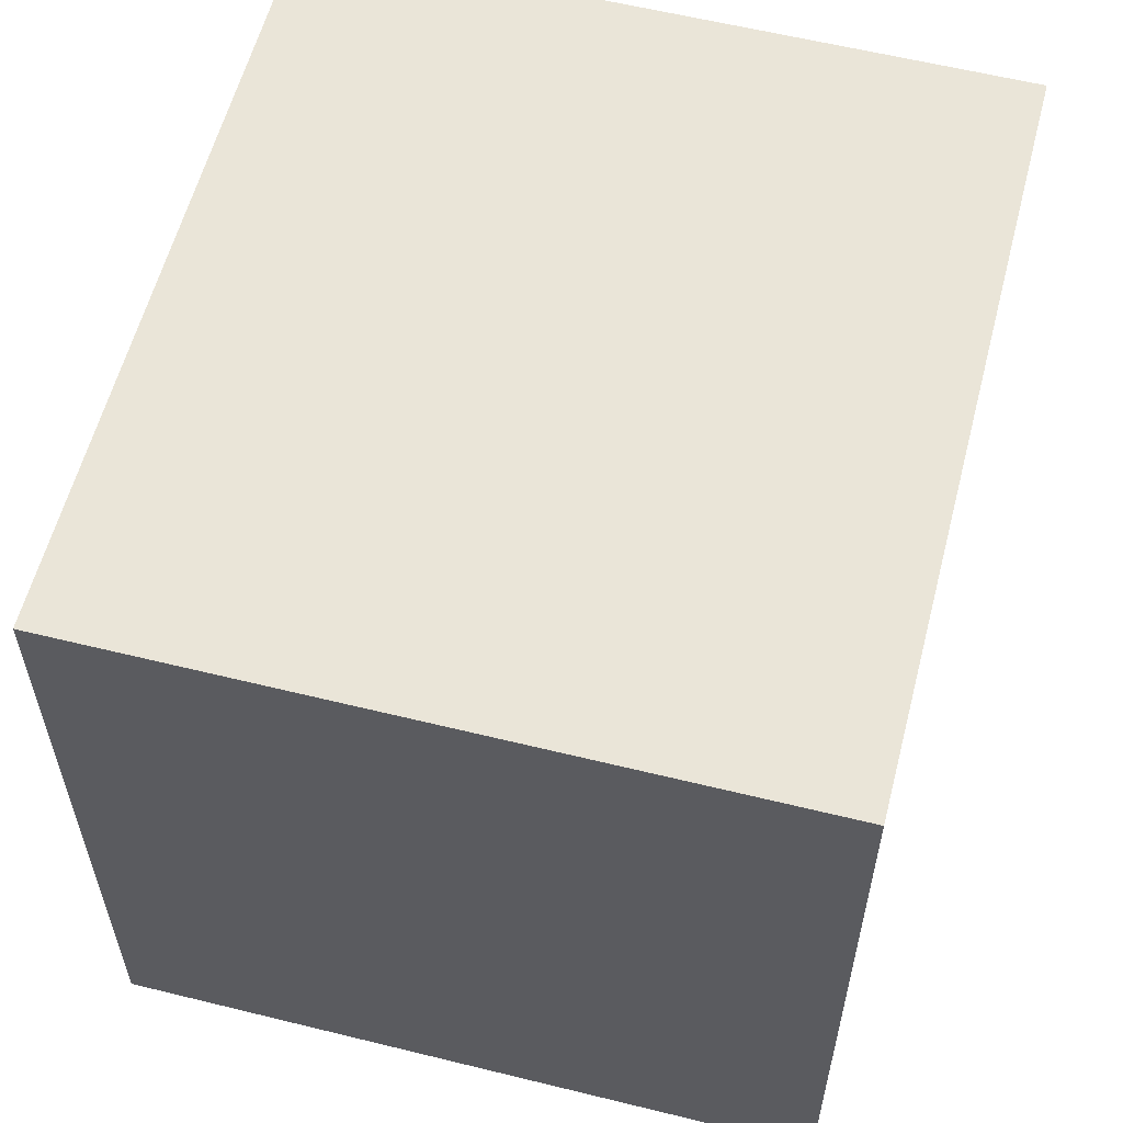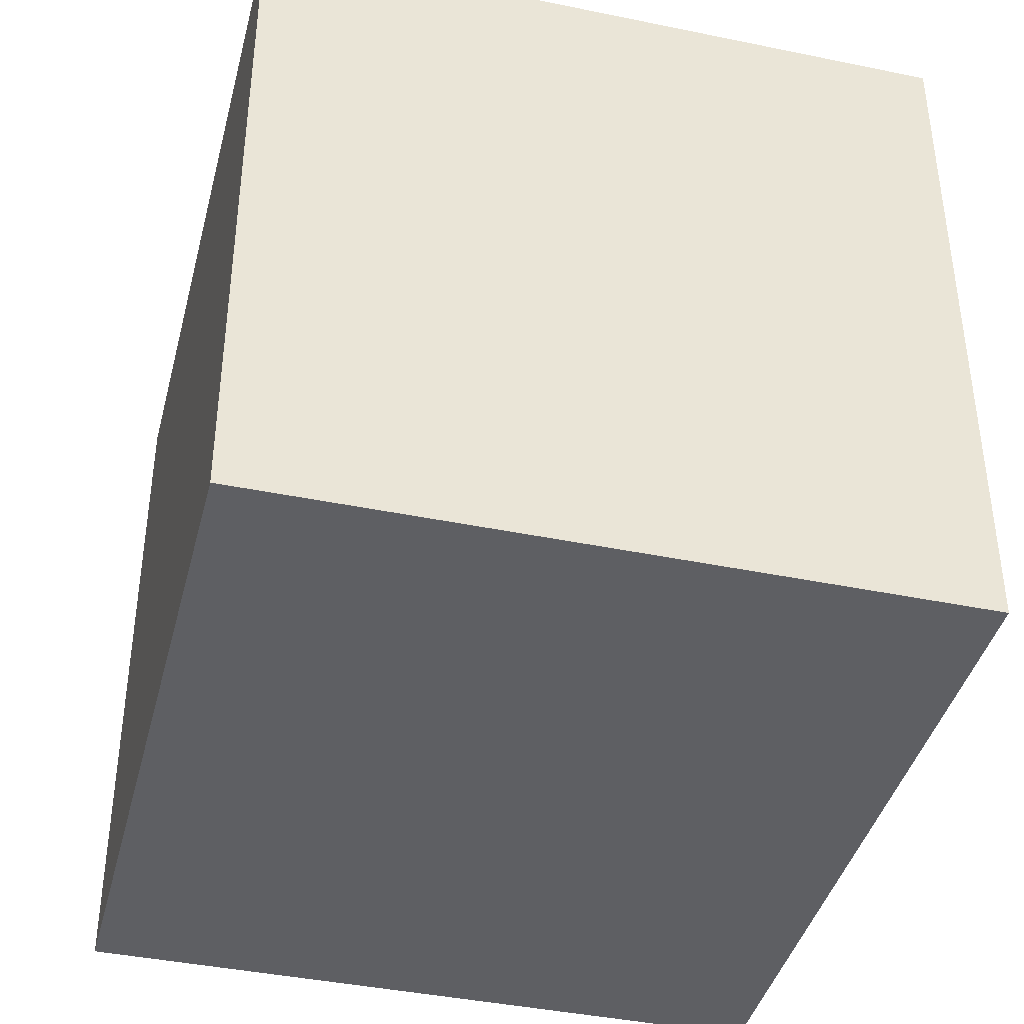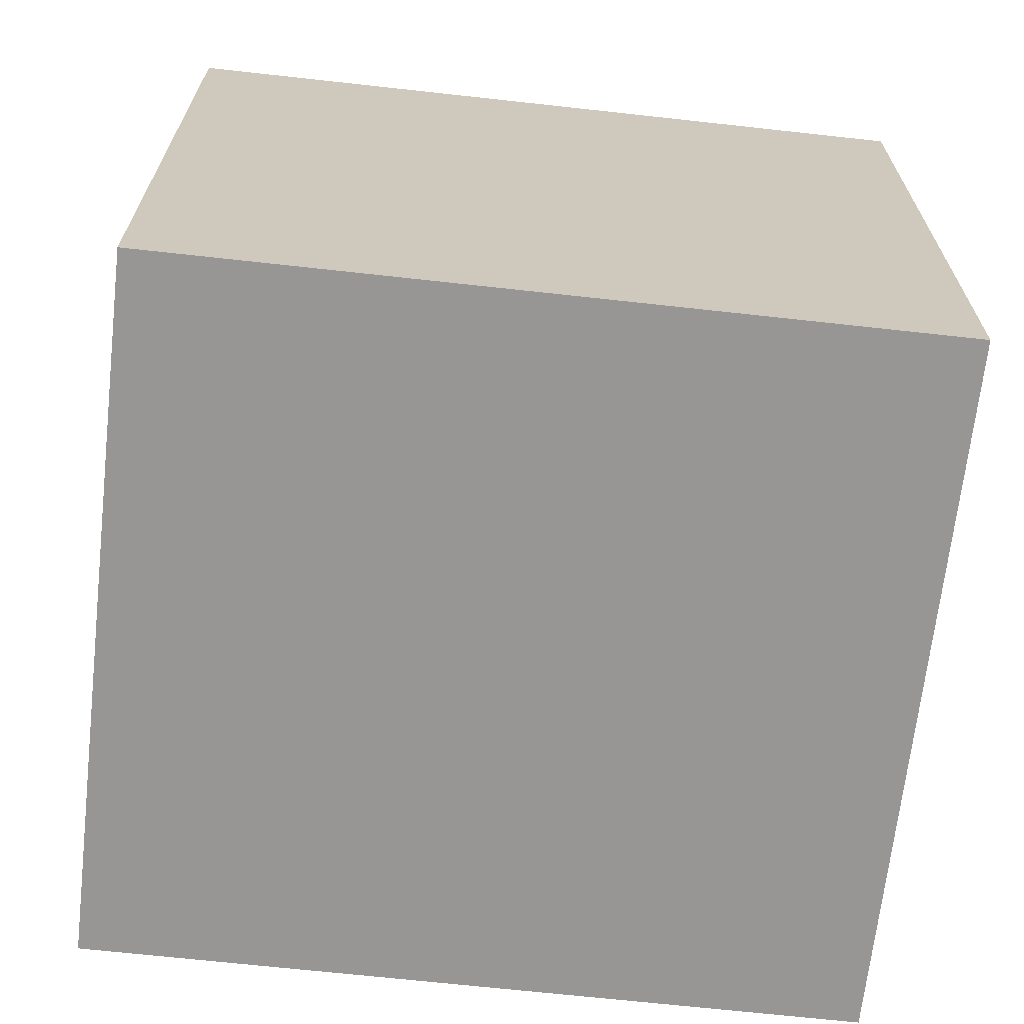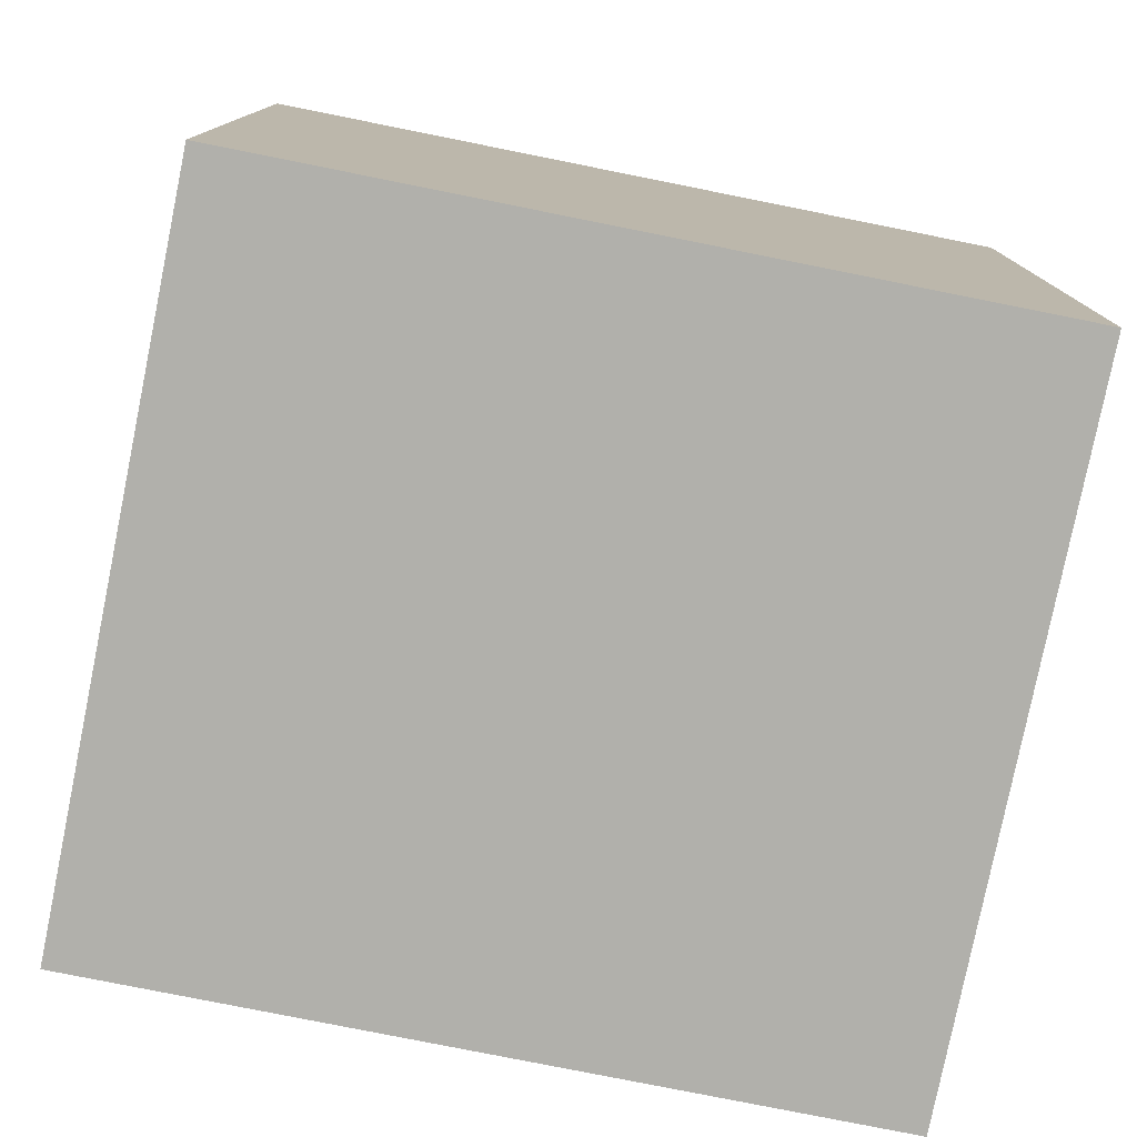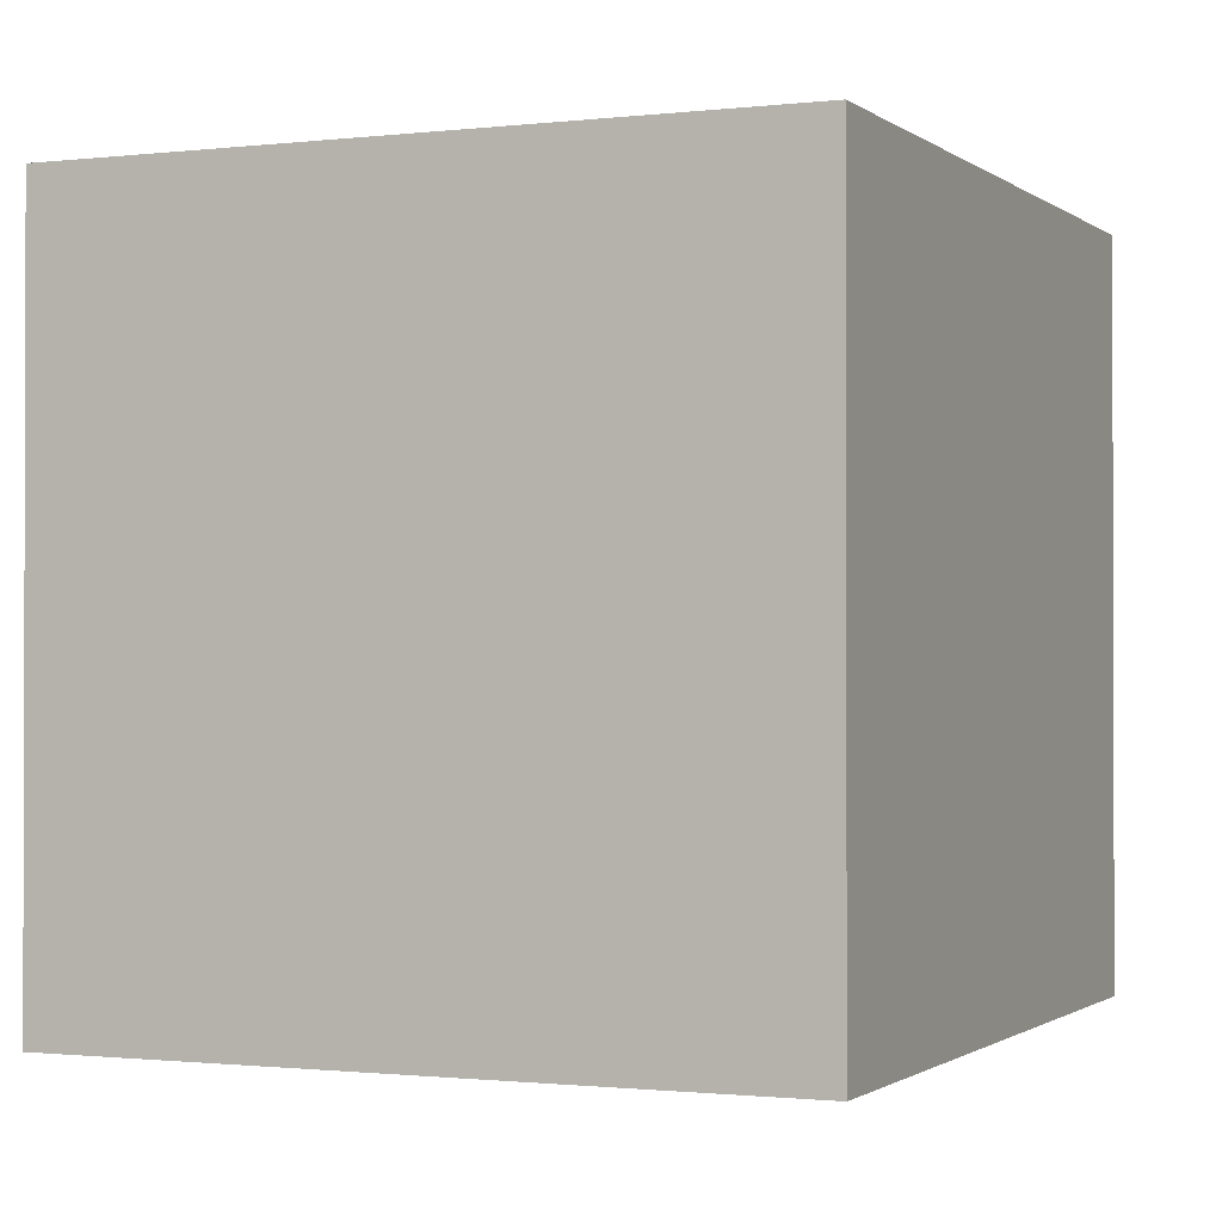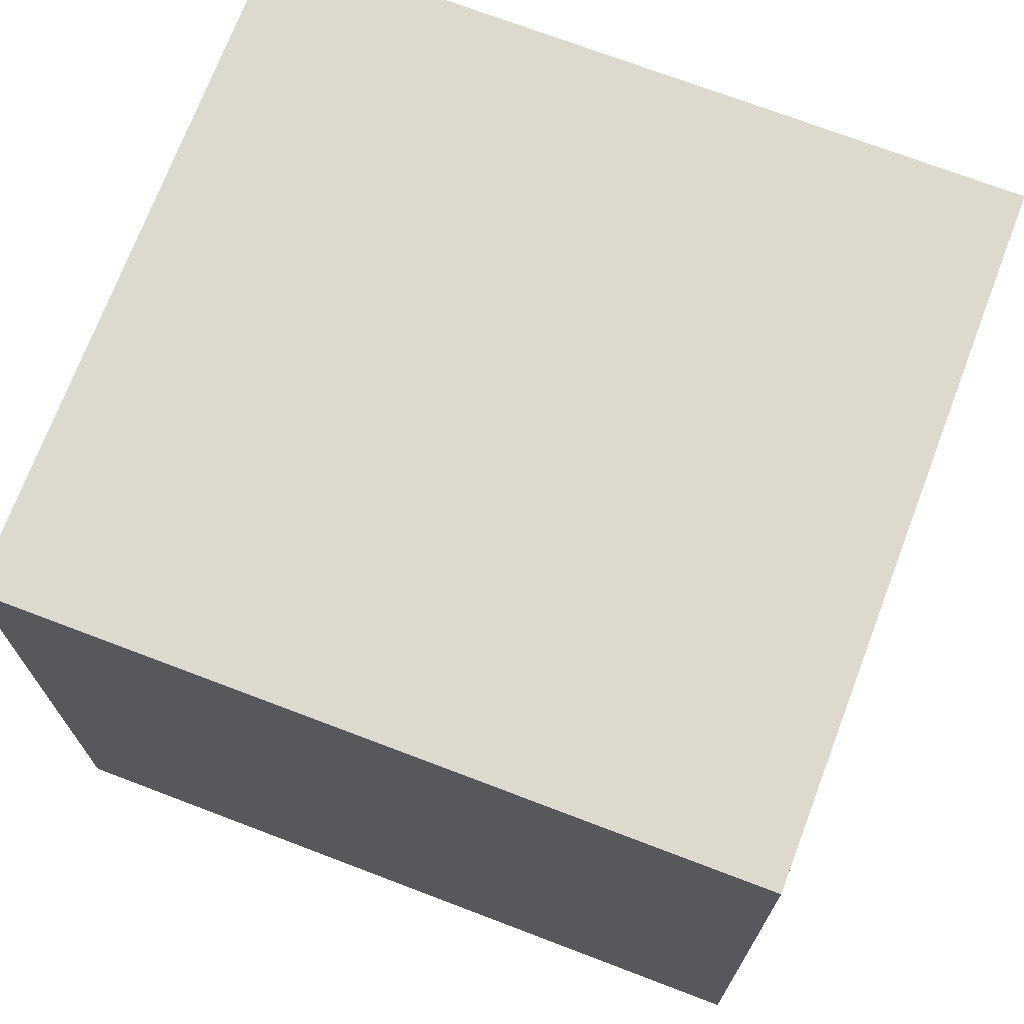
<metadata>
{"format":"obj","ext":"obj","renderer":"f3d","projection":"perspective","resolution":1024,"background":"white","views":[{"elev":58.7,"azim":24.0,"up":"+Y"},{"elev":-40.7,"azim":175.4,"up":"+Y"},{"elev":-68.0,"azim":-86.8,"up":"+Y"},{"elev":-78.5,"azim":88.2,"up":"+Y"},{"elev":-1.0,"azim":-146.8,"up":"+Y"},{"elev":71.7,"azim":120.4,"up":"+Y"}]}
</metadata>
<code>
v  0 10.91 6.682e-16
v  12.42 10.91 9.59
v  10.51 10.91 -1.774
v  1.911 10.91 11.39
v  10.51 1.086e-16 -1.774
v  0 0 0
v  1.911 -6.975e-16 11.39
v  12.42 -5.872e-16 9.59
g defaultobject
f 1 2 3
f 2 1 4
f 5 1 3
f 1 5 6
f 6 4 1
f 4 6 7
f 7 2 4
f 2 7 8
f 8 3 2
f 3 8 5
f 8 6 5
f 6 8 7

</code>
